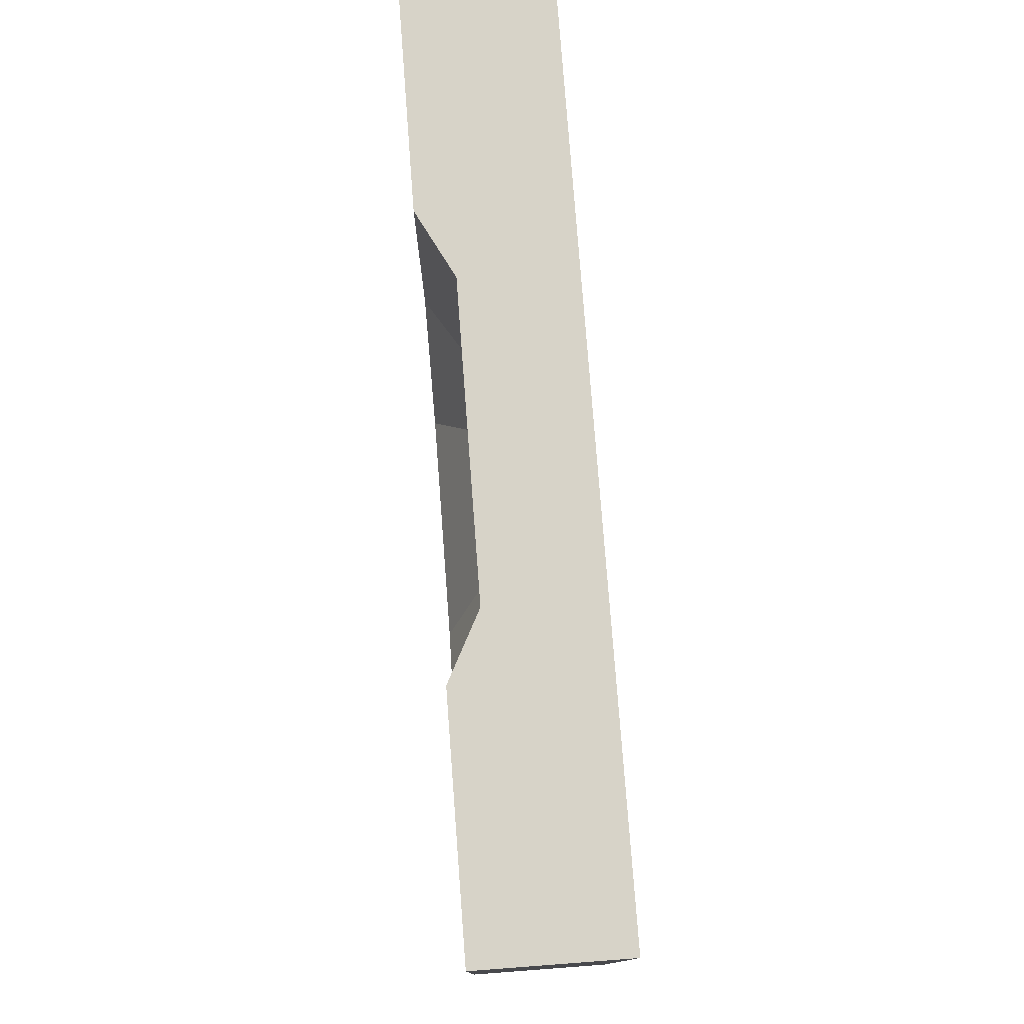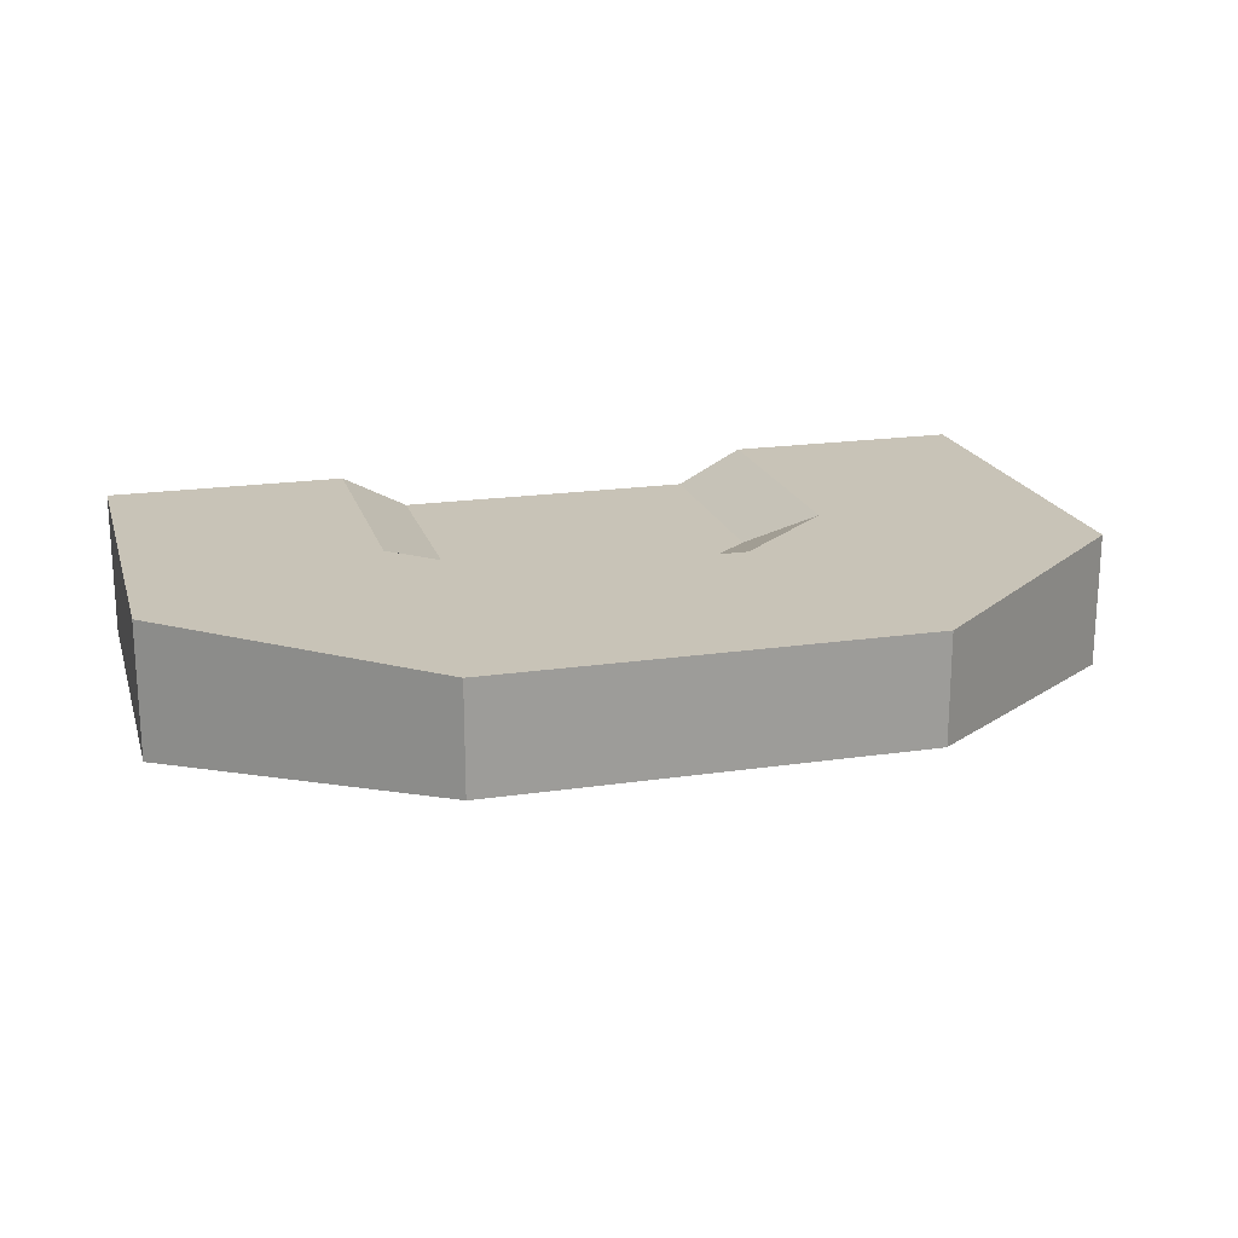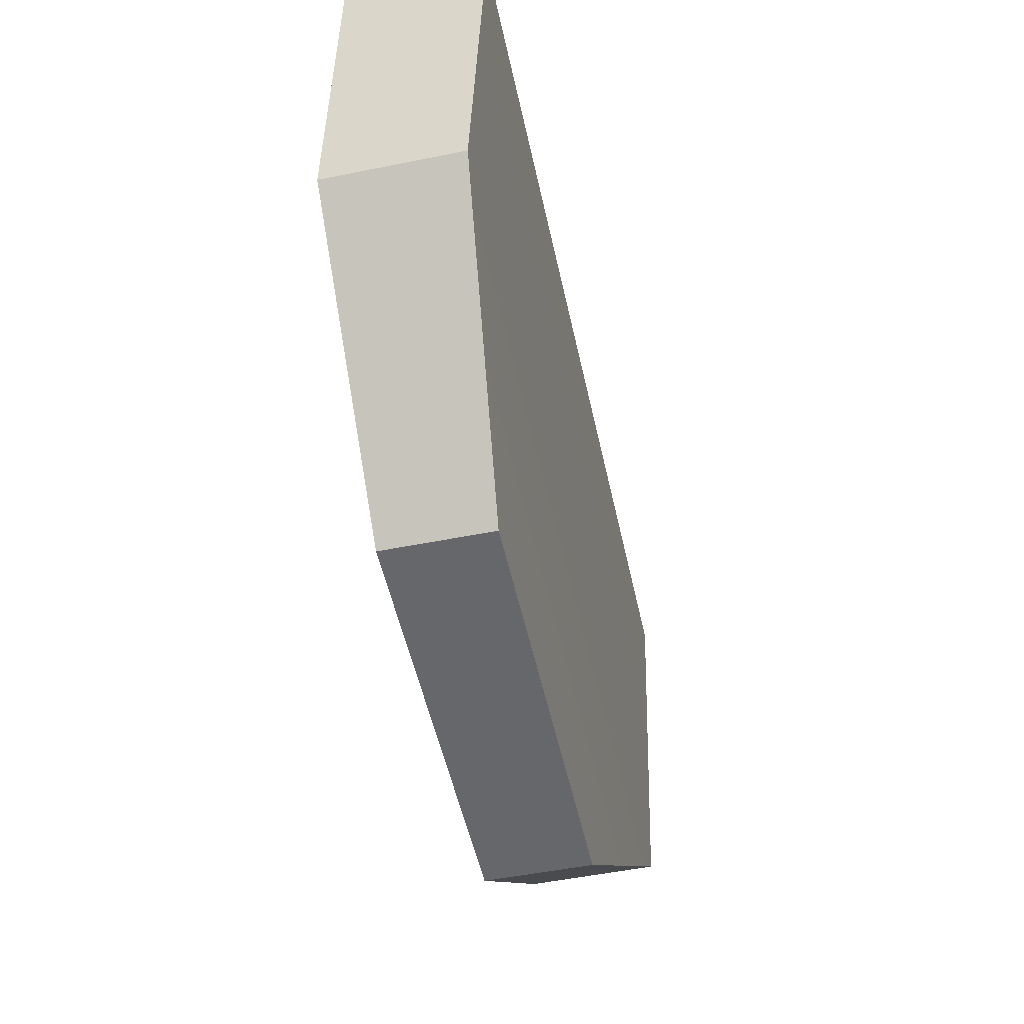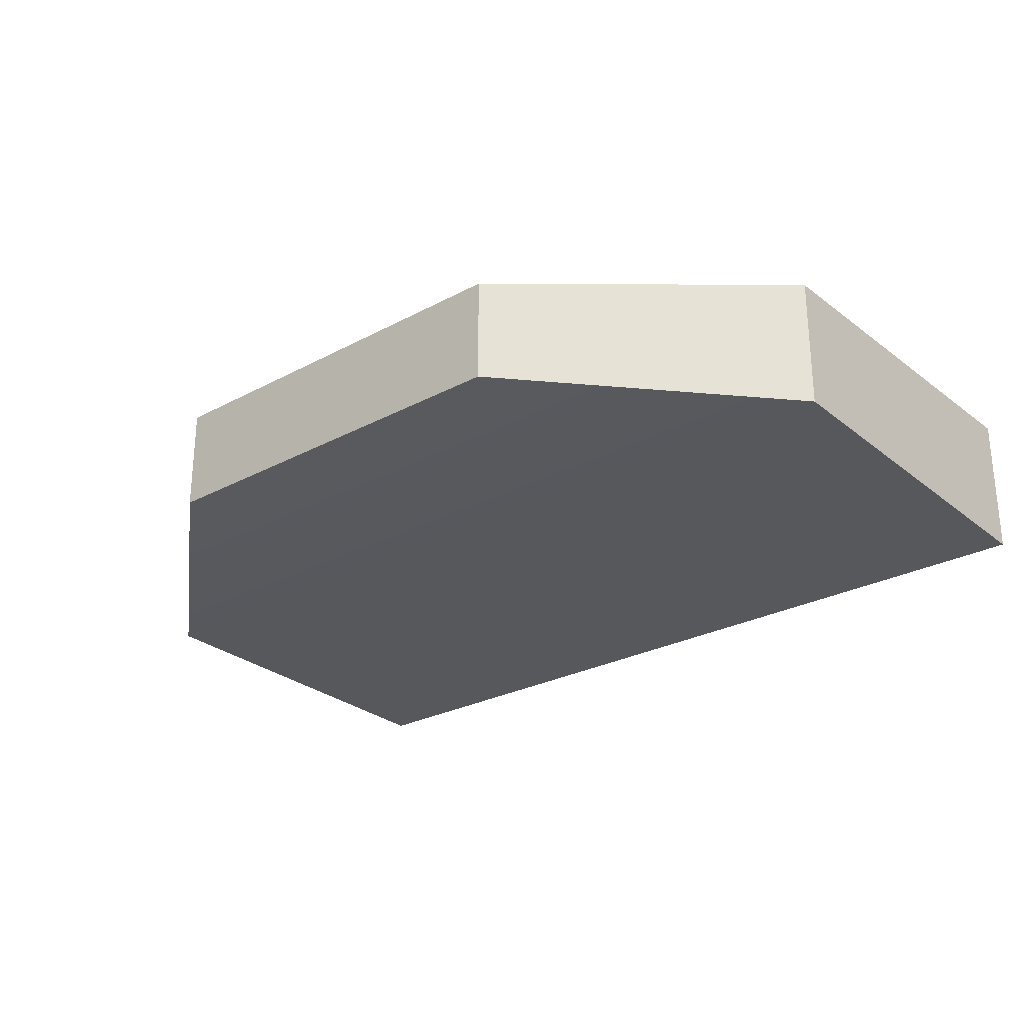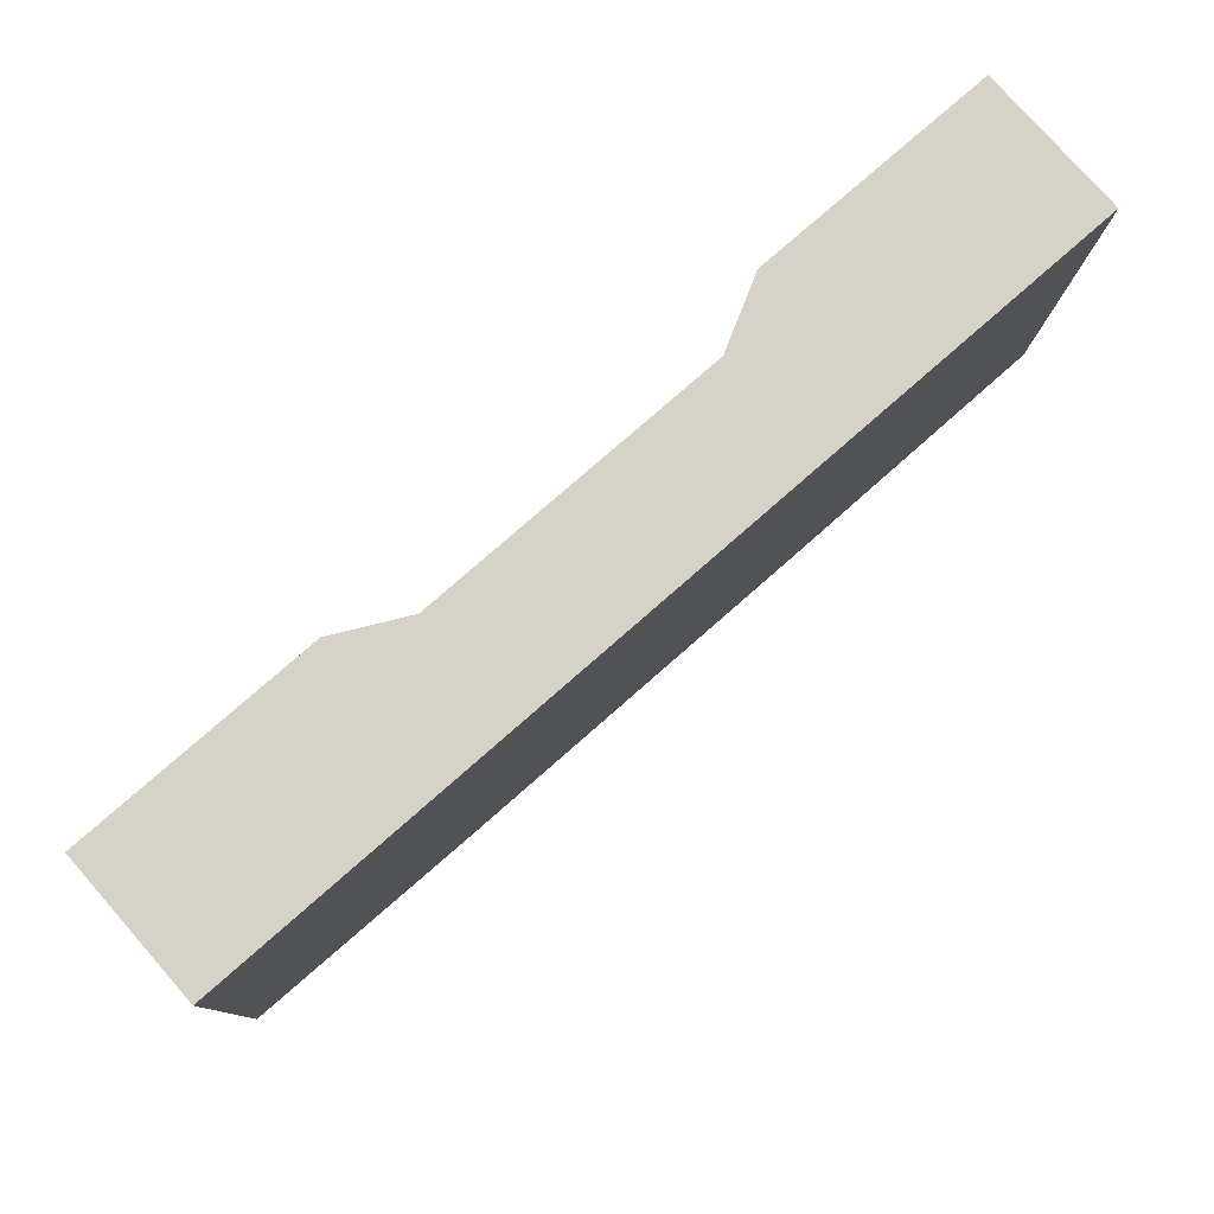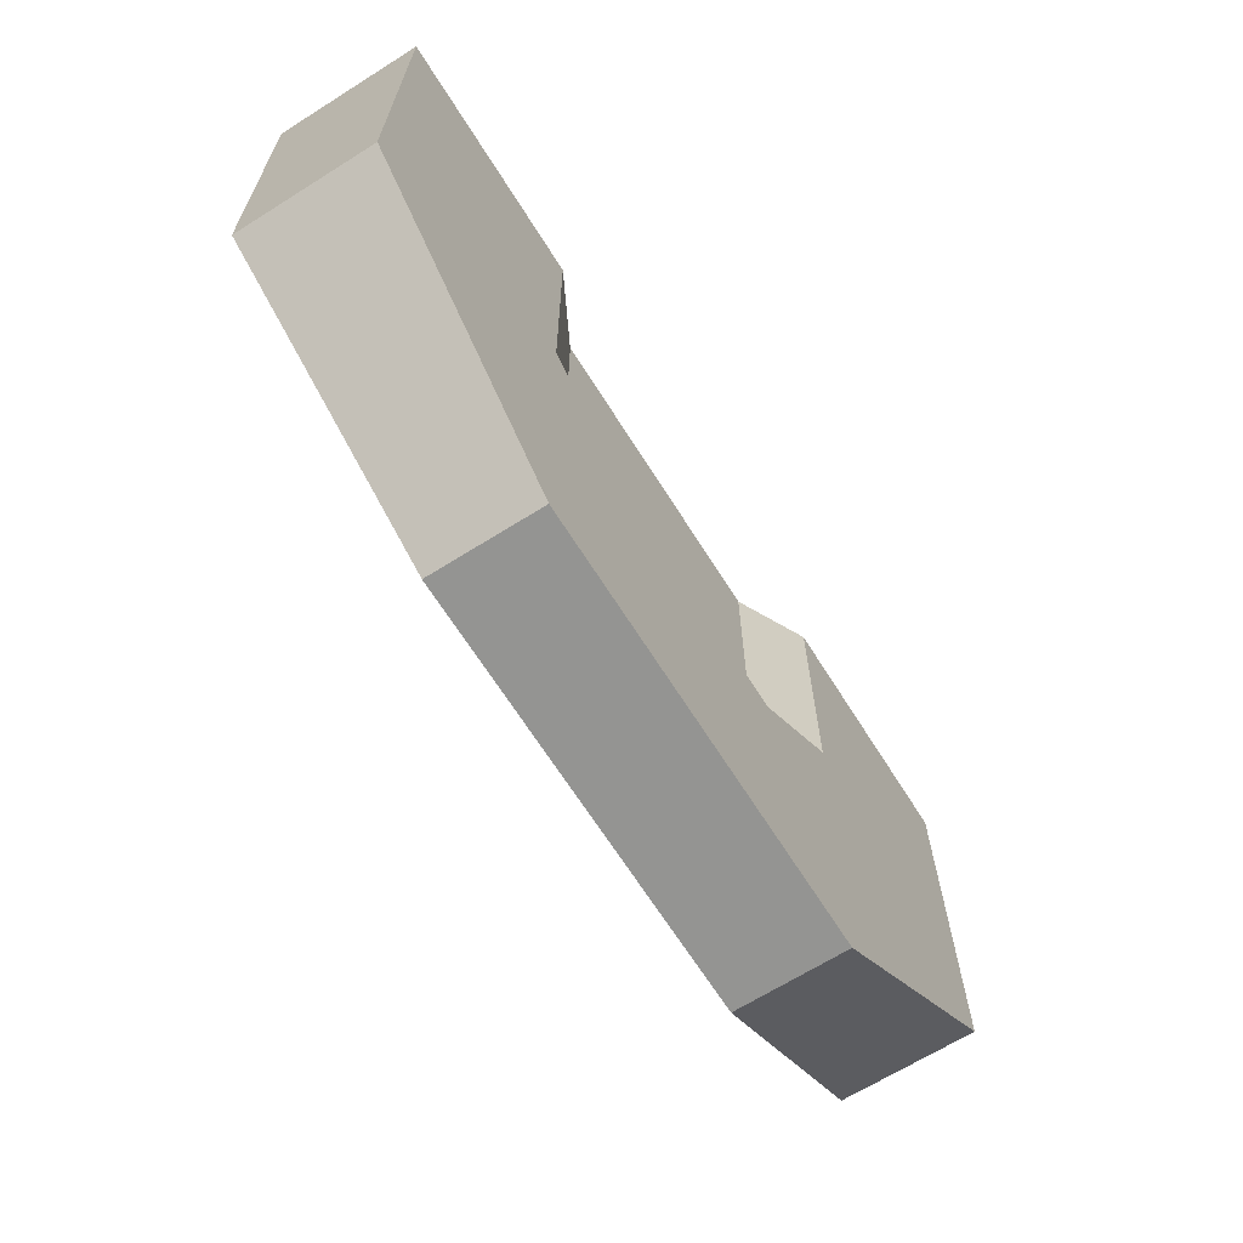
<metadata>
{"format":"obj","ext":"obj","renderer":"f3d","projection":"perspective","resolution":1024,"background":"white","views":[{"elev":77.1,"azim":-94.3,"up":"+Z"},{"elev":19.6,"azim":164.7,"up":"+Y"},{"elev":-52.1,"azim":-77.8,"up":"+Z"},{"elev":-26.3,"azim":-139.7,"up":"+Y"},{"elev":77.7,"azim":-41.3,"up":"+Z"},{"elev":-66.9,"azim":122.2,"up":"+Z"}]}
</metadata>
<code>
g ENV_SY01_VLLF_Court_COL
v -13.05 2.062 -14.93
v -13.05 2.062 0.4373
v -27.52 2.062 0.4373
v -27.52 2.062 -22.93
v -6.797 2.062 -20.53
v -12.71 2.062 -35.7
v 6.797 2.062 -20.53
v 12.71 2.062 -35.7
v 27.52 2.062 -22.93
v 13.05 2.062 -14.93
v 27.52 2.062 0.4373
v 13.05 2.062 0.4373
v -9.08 5.38e-17 -12.68
v -9.08 1.84e-16 0.4373
v -13.05 2.062 0.4373
v -13.05 2.062 -14.93
v -6.797 2.062 -20.53
v -5.007 4.019e-17 -16.1
v -9.08 5.38e-17 -12.68
v -13.05 2.062 -14.93
v -5.007 4.019e-17 -16.1
v -9.08 1.84e-16 0.4373
v -9.08 5.38e-17 -12.68
v 9.08 8.317e-17 0.4373
v 5.007 -4.066e-16 -16.1
v 9.08 -1.882e-16 -12.68
v -6.797 2.062 -20.53
v 6.797 2.062 -20.53
v 5.007 -4.066e-16 -16.1
v -5.007 4.019e-17 -16.1
v 9.08 -1.882e-16 -12.68
v 13.05 2.062 -14.93
v 13.05 2.062 0.4373
v 9.08 8.317e-17 0.4373
v 6.797 2.062 -20.53
v 13.05 2.062 -14.93
v 9.08 -1.882e-16 -12.68
v 5.007 -4.066e-16 -16.1
v -27.52 2.062 -22.93
v -27.52 2.062 0.4373
v -27.52 -6.724 0.4373
v -27.52 -5.953 -22.89
v -27.52 2.062 0.4373
v -13.05 2.062 0.4373
v -27.52 -6.724 0.4373
v -9.08 1.84e-16 0.4373
v 27.52 -6.724 0.4373
v 9.08 8.317e-17 0.4373
v 13.05 2.062 0.4373
v 27.52 2.062 0.4373
v -12.71 2.062 -35.7
v -27.52 2.062 -22.93
v -27.52 -5.953 -22.89
v -12.71 -4.385 -35.7
v 12.71 2.062 -35.7
v -12.71 2.062 -35.7
v -12.71 -4.385 -35.7
v 12.71 -4.385 -35.7
v 27.52 2.062 0.4373
v 27.52 2.062 -22.93
v 27.52 -5.953 -22.89
v 27.52 -6.724 0.4373
v 27.52 2.062 -22.93
v 12.71 2.062 -35.7
v 12.71 -4.385 -35.7
v 27.52 -5.953 -22.89
v -27.52 -6.724 0.4373
v 27.52 -6.724 0.4373
v 27.52 -5.953 -22.89
v -27.52 -5.953 -22.89
v -12.71 -4.385 -35.7
v 12.71 -4.385 -35.7
g ENV_SY01_VLLF_Court_COL_0
f 3 2 1
f 4 3 1
f 1 5 4
f 5 6 4
f 5 7 6
f 7 8 6
f 8 7 9
f 7 10 9
f 11 9 10
f 12 11 10
f 15 14 13
f 16 15 13
f 19 18 17
f 20 19 17
f 23 22 21
f 22 24 21
f 24 25 21
f 24 26 25
f 29 28 27
f 30 29 27
f 33 32 31
f 34 33 31
f 37 36 35
f 38 37 35
f 41 40 39
f 42 41 39
f 45 44 43
f 45 46 44
f 45 47 46
f 47 48 46
f 47 49 48
f 47 50 49
f 53 52 51
f 54 53 51
f 57 56 55
f 58 57 55
f 61 60 59
f 62 61 59
f 65 64 63
f 66 65 63
f 69 68 67
f 70 69 67
f 70 71 69
f 71 72 69

</code>
